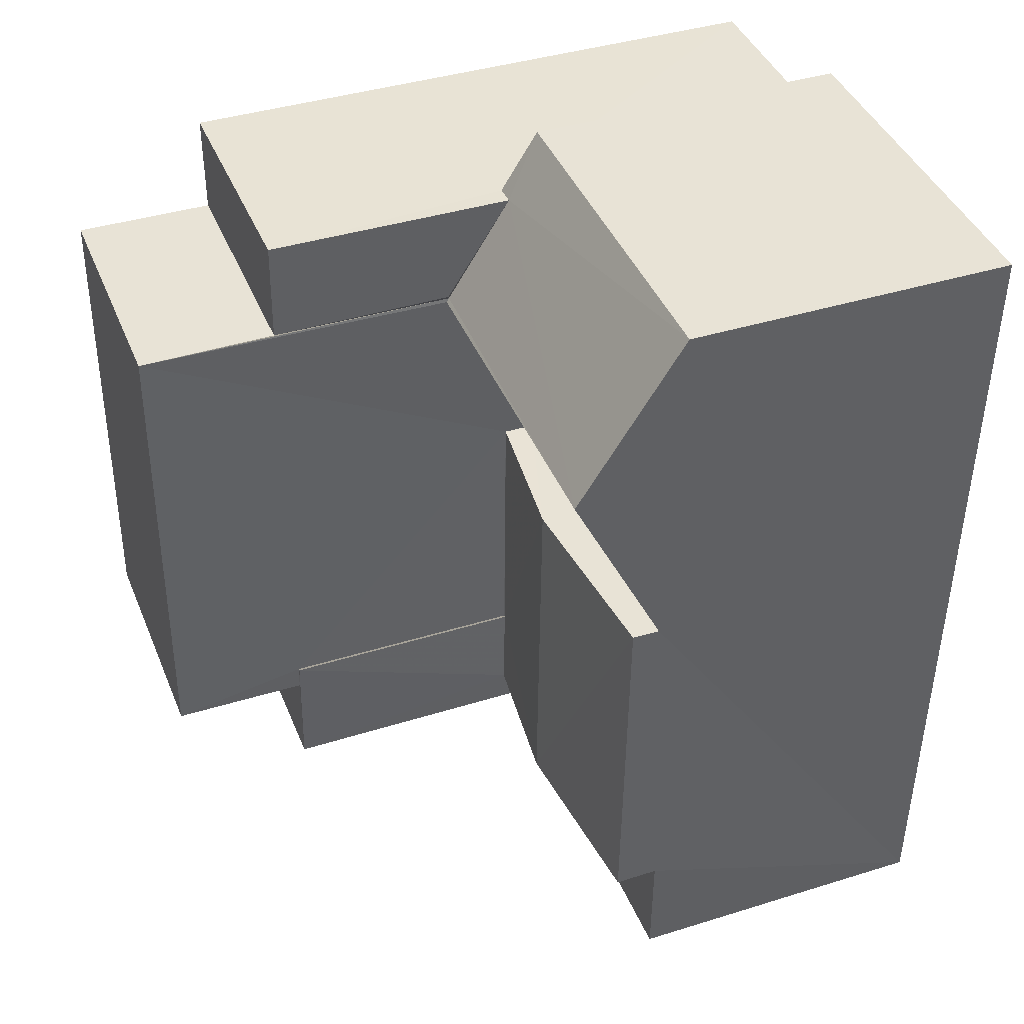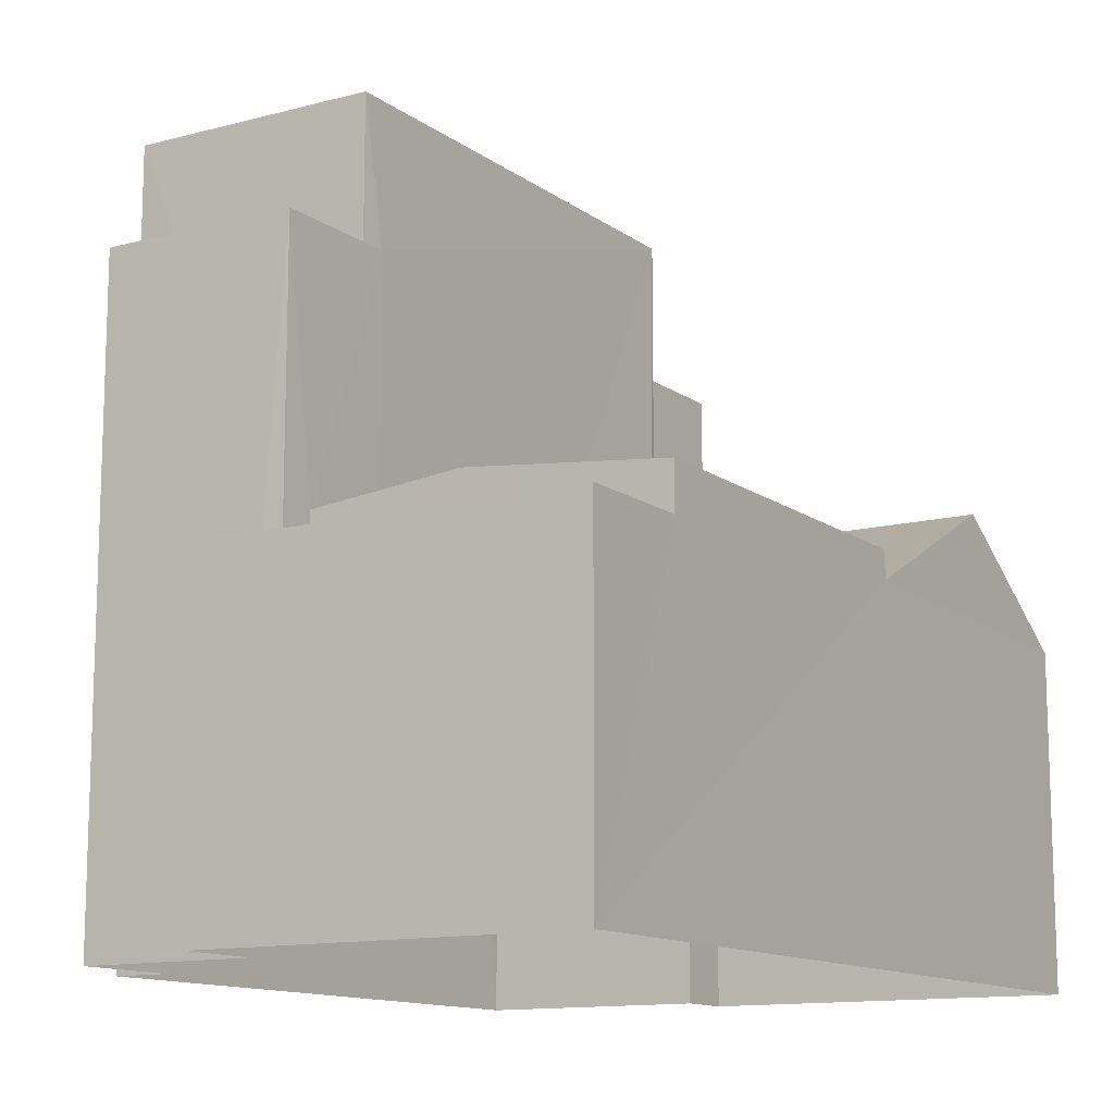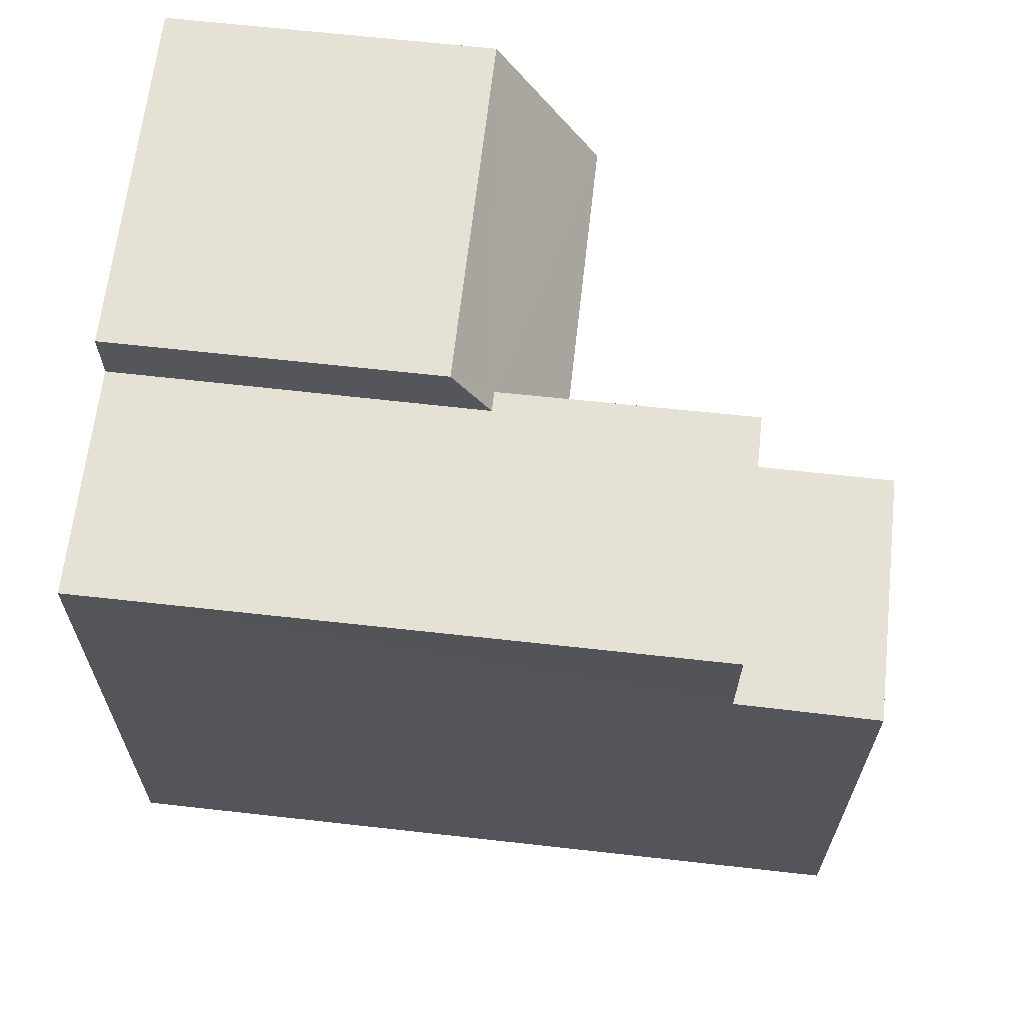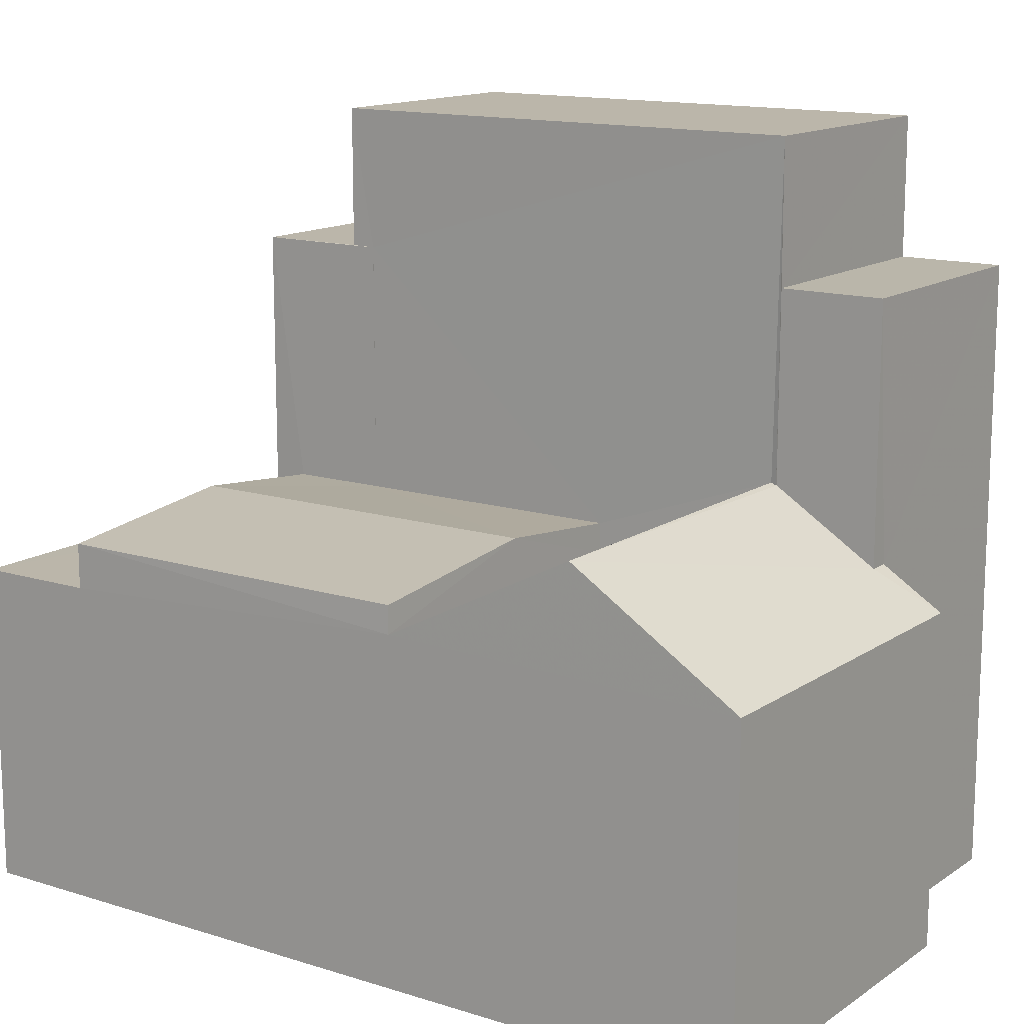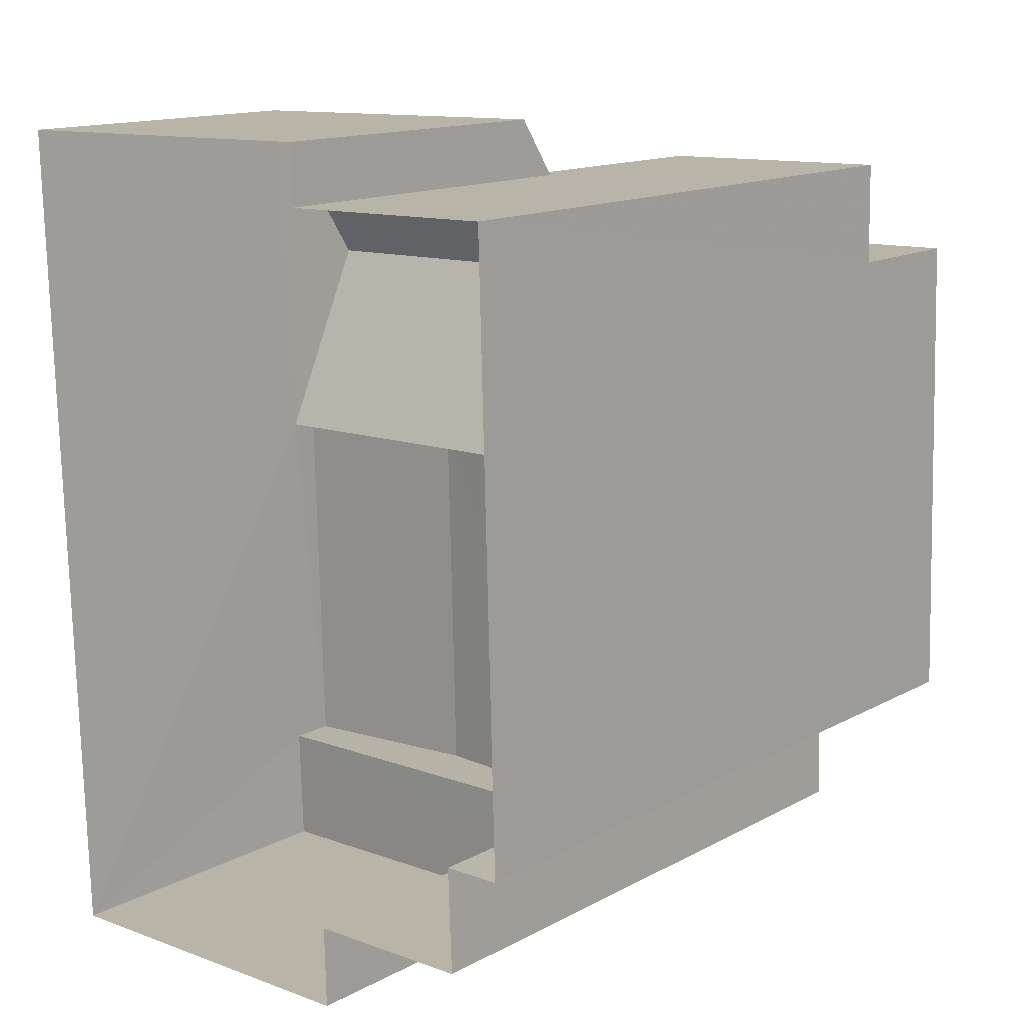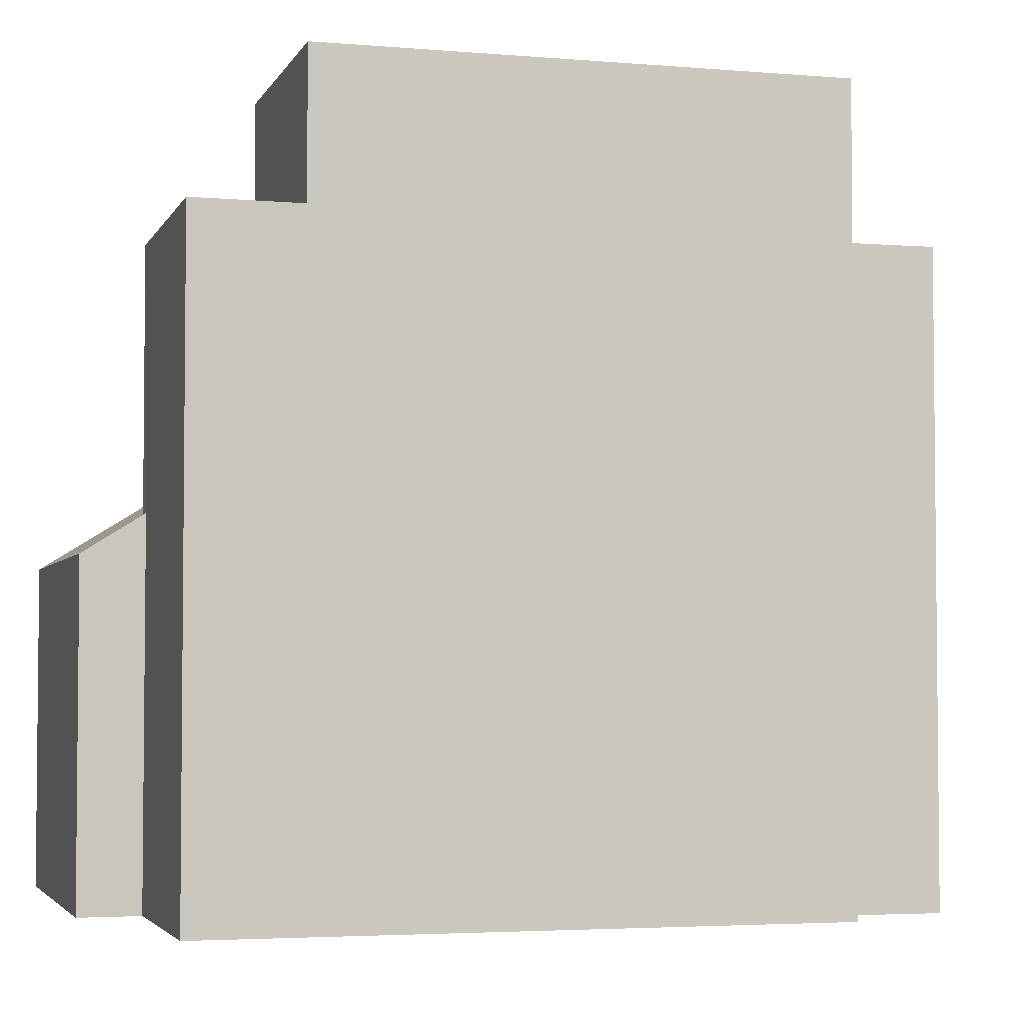
<metadata>
{"format":"obj","ext":"obj","renderer":"f3d","projection":"perspective","resolution":1024,"background":"white","views":[{"elev":39.8,"azim":68.8,"up":"+Y"},{"elev":-12.5,"azim":30.1,"up":"+Z"},{"elev":66.5,"azim":-83.6,"up":"+Y"},{"elev":14.0,"azim":123.1,"up":"+Z"},{"elev":14.5,"azim":-139.0,"up":"+Y"},{"elev":-3.7,"azim":-107.7,"up":"+Z"}]}
</metadata>
<code>
v -3.725e+05 -1.044e+05 28.02
v -3.725e+05 -1.044e+05 28.02
v -3.725e+05 -1.044e+05 28.02
v -3.725e+05 -1.044e+05 28.02
v -3.725e+05 -1.044e+05 28.02
v -3.725e+05 -1.044e+05 28.02
v -3.725e+05 -1.044e+05 28.02
v -3.725e+05 -1.044e+05 28.02
v -3.725e+05 -1.044e+05 28.02
v -3.725e+05 -1.044e+05 28.02
v -3.725e+05 -1.044e+05 35.02
v -3.725e+05 -1.044e+05 34.68
v -3.725e+05 -1.044e+05 35.02
v -3.725e+05 -1.044e+05 34.68
v -3.725e+05 -1.044e+05 39.31
v -3.725e+05 -1.044e+05 39.31
v -3.725e+05 -1.044e+05 39.31
v -3.725e+05 -1.044e+05 39.31
v -3.725e+05 -1.044e+05 33.87
v -3.725e+05 -1.044e+05 33.87
v -3.725e+05 -1.044e+05 33.87
v -3.725e+05 -1.044e+05 33.87
v -3.725e+05 -1.044e+05 33.87
v -3.725e+05 -1.044e+05 33.87
v -3.725e+05 -1.044e+05 39.31
v -3.725e+05 -1.044e+05 39.31
v -3.725e+05 -1.044e+05 39.31
v -3.725e+05 -1.044e+05 39.31
v -3.725e+05 -1.044e+05 39.31
v -3.725e+05 -1.044e+05 39.31
v -3.725e+05 -1.044e+05 34.18
v -3.725e+05 -1.044e+05 34.18
v -3.725e+05 -1.044e+05 35.95
v -3.725e+05 -1.044e+05 35.95
v -3.725e+05 -1.044e+05 34.72
v -3.725e+05 -1.044e+05 34.72
v -3.725e+05 -1.044e+05 34.72
v -3.725e+05 -1.044e+05 34.72
v -3.725e+05 -1.044e+05 41.86
v -3.725e+05 -1.044e+05 41.86
v -3.725e+05 -1.044e+05 41.86
v -3.725e+05 -1.044e+05 41.86
v -3.725e+05 -1.044e+05 35.9
v -3.725e+05 -1.044e+05 34.03
v -3.725e+05 -1.044e+05 34.71
v -3.725e+05 -1.044e+05 35.9
v -3.725e+05 -1.044e+05 34.03
v -3.725e+05 -1.044e+05 34.71
f 1 2 3
f 4 1 5
f 6 7 3
f 8 5 1
f 9 10 8
f 7 9 3
f 3 9 1
f 9 8 1
f 11 12 13
f 11 14 12
f 15 16 17
f 15 18 16
f 19 20 21
f 20 22 21
f 21 23 24
f 21 22 23
f 25 26 27
f 27 26 28
f 25 29 26
f 28 26 30
f 31 32 33
f 34 31 33
f 35 36 37
f 37 36 13
f 13 36 11
f 36 38 11
f 39 40 41
f 39 42 40
f 34 33 43
f 33 44 45
f 46 43 45
f 45 44 47
f 45 47 48
f 43 33 45
f 22 4 5
f 22 20 4
f 3 2 28
f 30 3 28
f 12 32 13
f 32 31 13
f 31 37 13
f 26 42 30
f 42 39 30
f 30 6 3
f 30 39 6
f 44 8 10
f 47 44 10
f 9 7 48
f 7 17 48
f 48 16 45
f 48 17 16
f 38 24 11
f 24 23 11
f 23 14 11
f 12 14 32
f 44 33 32
f 44 32 8
f 23 22 5
f 32 14 23
f 8 32 5
f 32 23 5
f 36 29 25
f 36 35 29
f 39 15 6
f 6 15 7
f 39 41 15
f 7 15 17
f 46 16 18
f 46 45 16
f 9 47 10
f 9 48 47
f 1 4 20
f 19 1 20
f 38 27 21
f 21 24 38
f 25 27 38
f 36 25 38
f 2 19 28
f 28 19 27
f 2 1 19
f 27 19 21
f 46 18 43
f 43 18 40
f 40 18 41
f 18 15 41
f 31 34 37
f 43 40 34
f 35 37 29
f 29 40 42
f 29 42 26
f 34 40 37
f 37 40 29

</code>
